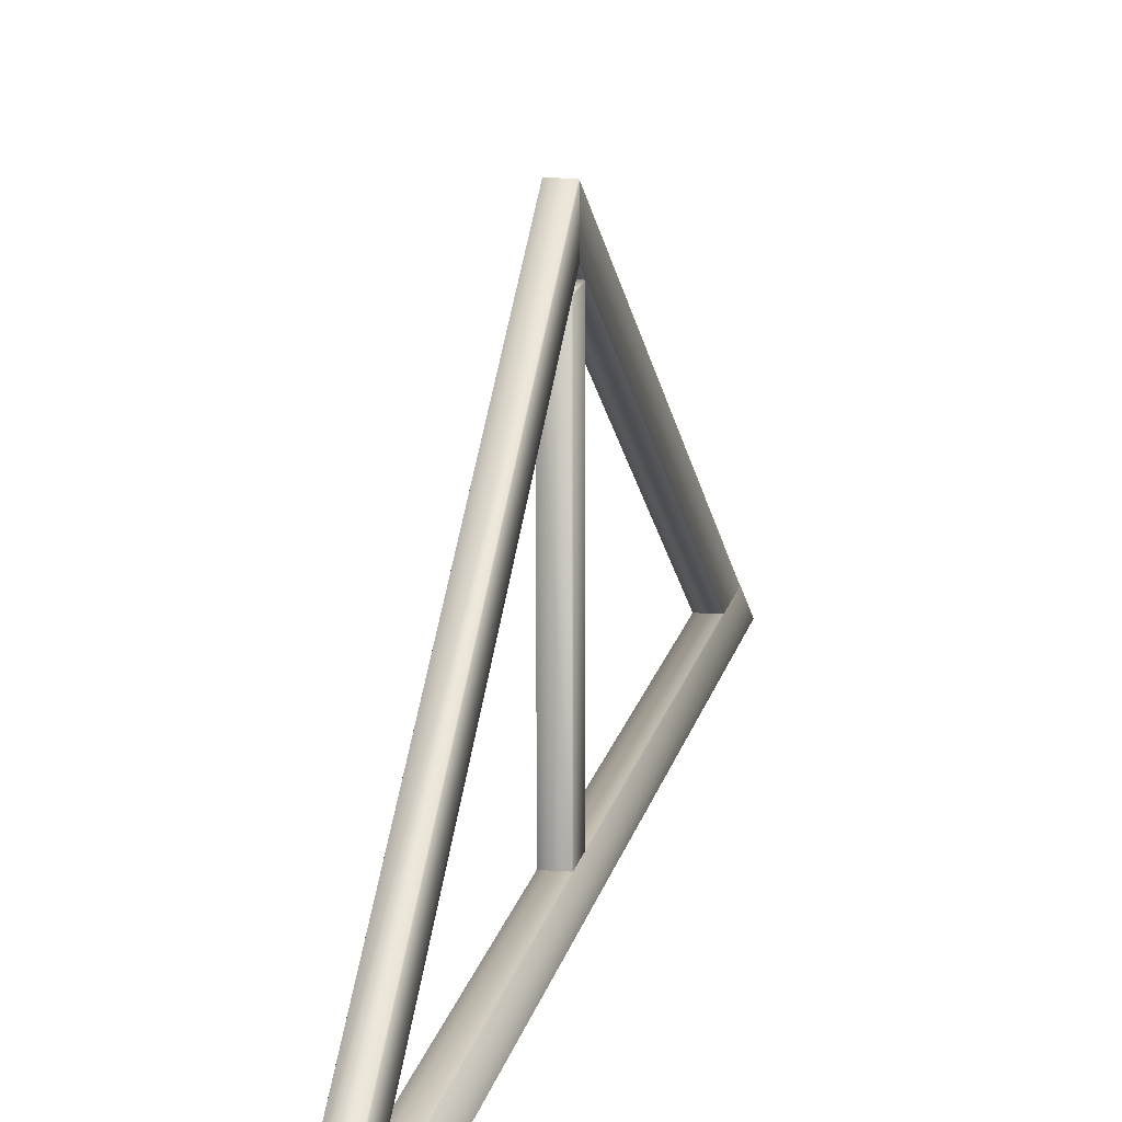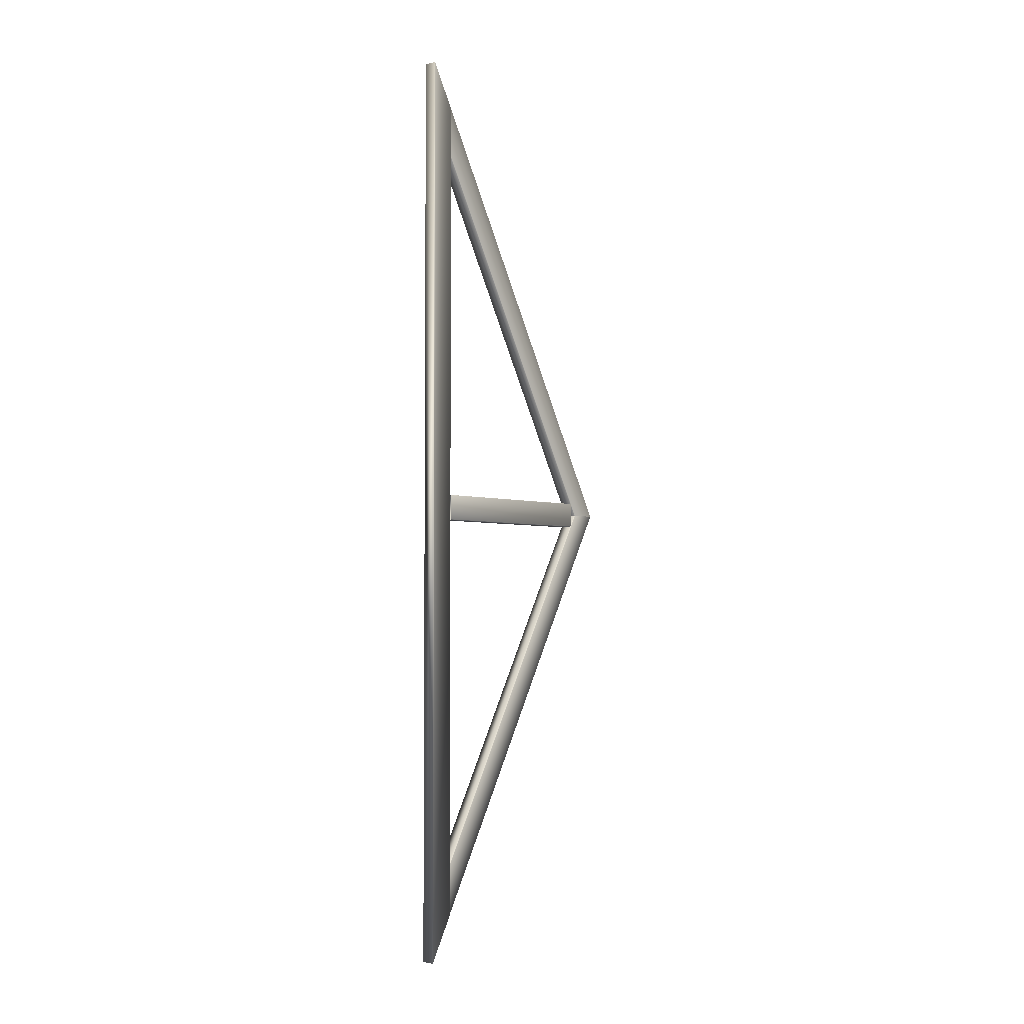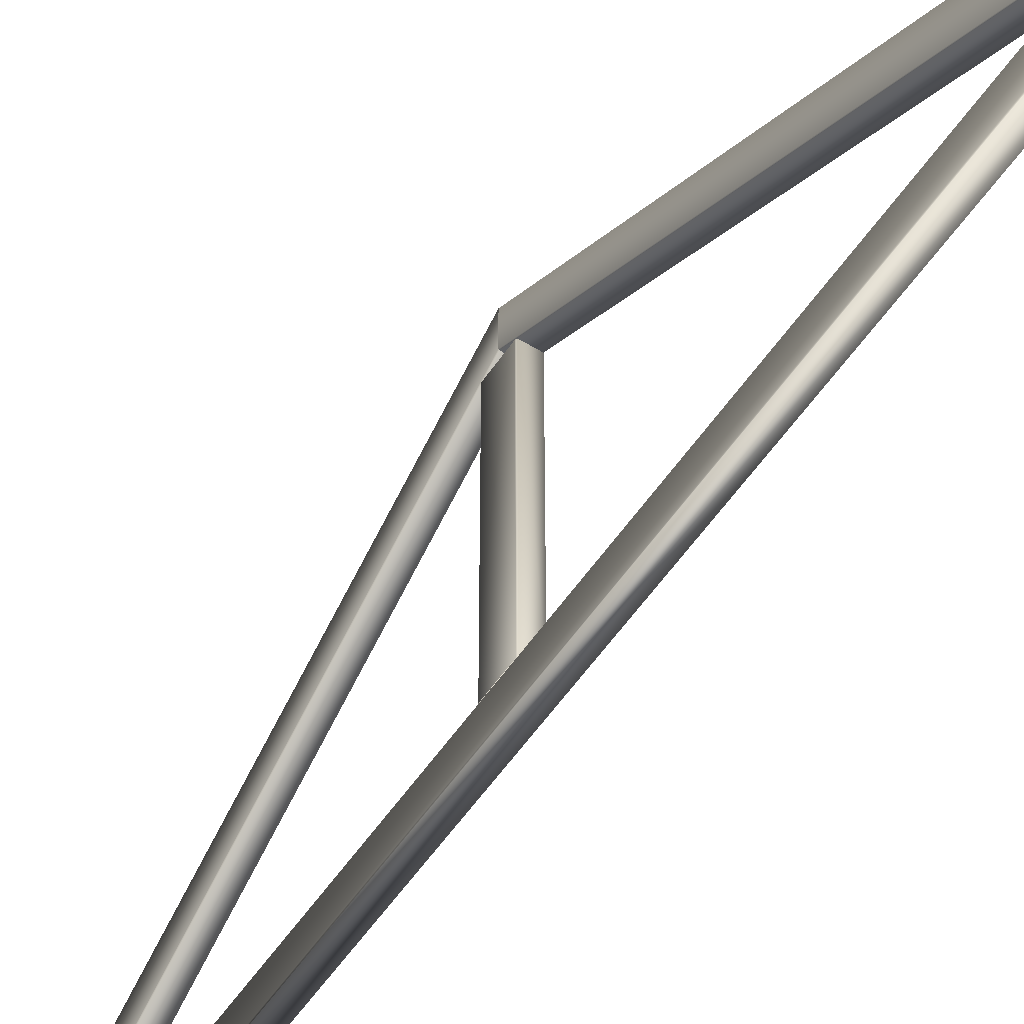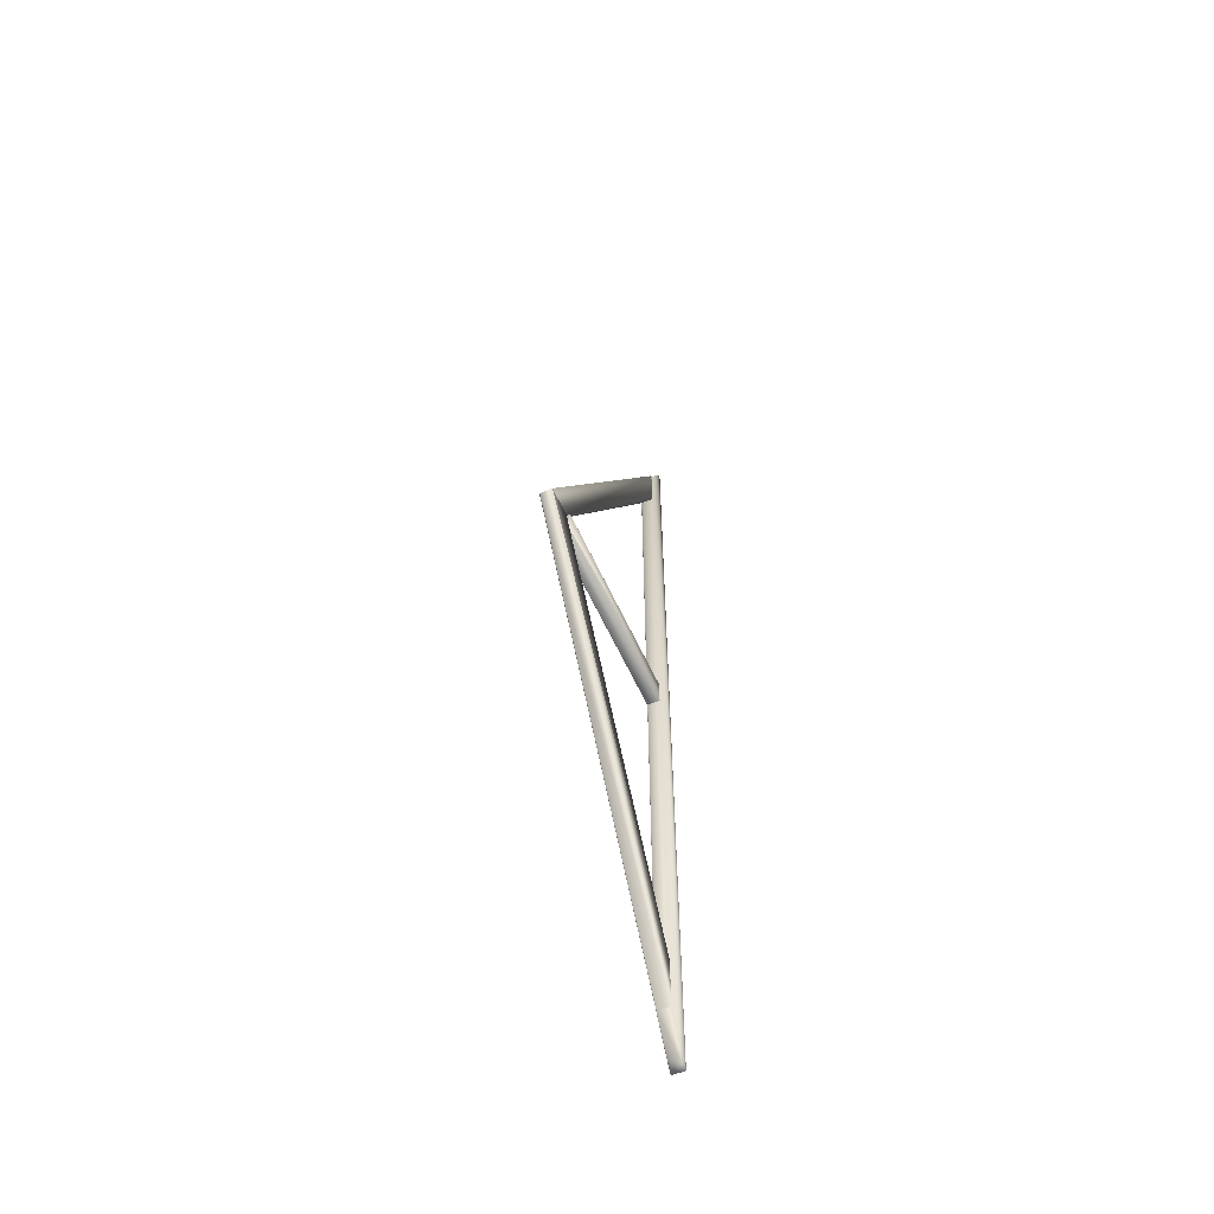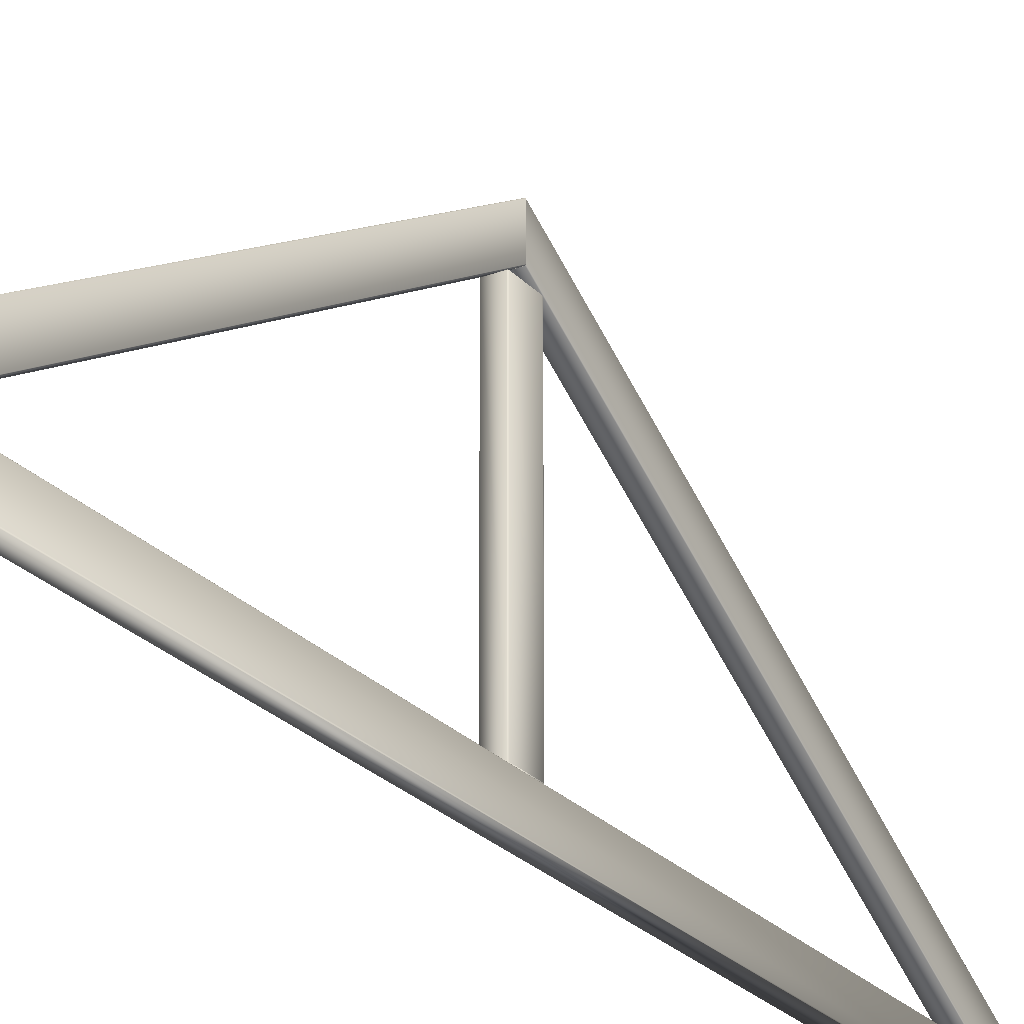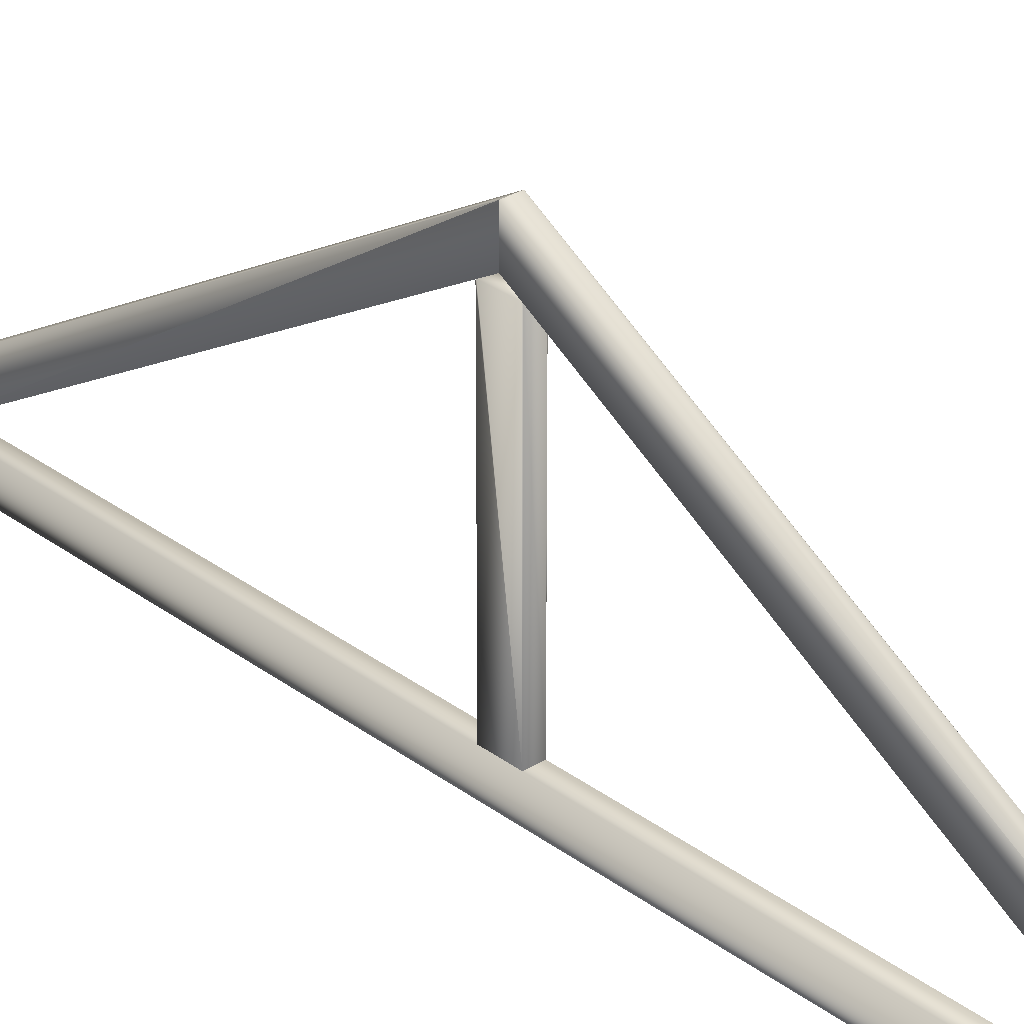
<metadata>
{"format":"obj","ext":"obj","renderer":"f3d","projection":"perspective","resolution":1024,"background":"white","views":[{"elev":13.3,"azim":9.6,"up":"+Y"},{"elev":-3.2,"azim":39.5,"up":"+Z"},{"elev":-53.8,"azim":146.9,"up":"+Y"},{"elev":-57.2,"azim":-156.1,"up":"+Z"},{"elev":-25.1,"azim":31.8,"up":"+Y"},{"elev":29.9,"azim":-42.4,"up":"+Y"}]}
</metadata>
<code>
v 4e-06 0.05 -1.698
v -0.02381 0.05 -1.698
v -0.0238 0.05 -0.0866
v 1.4e-05 0.05 -0.0866
v -0.02381 -3e-06 -1.785
v -0.0238 -2e-06 2e-06
v 0.001005 0.000997 -1.783
v 0.001004 0.049 -1.7
v 0.001014 0.049 -0.08487
v 0.001015 0.000998 -0.00173
v 5e-06 -3e-06 -1.785
v 1.5e-05 -2e-06 2e-06
v -3e-06 0.4437 -0.8683
v -3e-06 0.4437 -0.9163
v -0.02381 0.4437 -0.9163
v -0.02382 0.4437 -0.8683
v 0.000997 0.4427 -0.8683
v 0.000997 0.4427 -0.9153
v -3e-06 0.4427 -0.9173
v -0.02381 0.4427 -0.9173
v -0.02382 0.4427 -0.8673
v -0.000417 0.4427 -0.8673
v -3e-06 0.4423 -0.8673
v -3e-06 0.05005 -0.8673
v 0.000997 0.05005 -0.8683
v 0.000997 0.4417 -0.9163
v 0.000998 0.05008 -0.9163
v -0.02381 0.05008 -0.9173
v -2e-06 0.05008 -0.9173
v -0.02381 0.05005 -0.8673
v -0.0238 0.04986 -0.08436
v -0.0004 0.04986 -0.08436
v 1.4e-05 0.05007 -0.08472
v 2e-06 0.5152 -0.8923
v -0.02381 0.5152 -0.8923
v 0.001015 0.04954 -0.182
v 0.001003 0.4587 -0.8923
v 0.001002 0.514 -0.8923
v 0.001014 0.04954 -0.0858
v -0.0238 0.04954 -0.184
v -0.02381 0.4575 -0.8923
v 2e-06 0.4575 -0.8923
v 1.5e-05 0.04954 -0.184
v -0.0238 0.04954 -0.08428
v -0.0003 0.04954 -0.08428
v 0.000514 0.04954 -0.08479
v 0.001 0.04953 -1.697
v 0.000997 0.514 -0.8923
v 0.000997 0.4586 -0.8923
v 0.000999 0.04953 -1.601
v -0.02381 0.04953 -1.699
v -0.02381 0.5152 -0.8923
v -3e-06 0.5152 -0.8923
v -1e-06 0.04953 -1.699
v -0.02381 0.04953 -1.599
v -0.02382 0.4574 -0.8923
v -0.02381 0.5152 -0.8923
v -1e-06 0.04953 -1.599
v -3e-06 0.4574 -0.8923
v -2e-06 0.5152 -0.8923
f 1 2 3
f 1 3 4
f 2 5 6
f 2 6 3
f 7 8 9
f 7 9 10
f 5 11 12
f 5 12 6
f 8 1 4
f 8 4 9
f 11 7 10
f 11 10 12
f 1 8 7
f 1 7 11
f 1 11 5
f 1 5 2
f 3 6 12
f 3 12 10
f 3 10 9
f 3 9 4
f 13 14 15
f 13 15 16
f 13 17 18
f 13 18 14
f 14 19 20
f 14 20 15
f 16 21 22
f 16 22 13
f 17 23 24
f 17 24 25
f 13 22 23
f 13 23 17
f 18 26 19
f 18 19 14
f 27 26 18
f 27 18 17
f 27 17 25
f 28 20 19
f 28 19 29
f 30 21 16
f 30 16 15
f 30 15 20
f 30 20 28
f 24 23 22
f 24 22 21
f 24 21 30
f 29 19 26
f 29 26 27
f 31 32 33
f 31 33 34
f 31 34 35
f 36 37 38
f 36 38 39
f 40 41 42
f 40 42 43
f 44 31 35
f 44 35 41
f 44 41 40
f 43 42 37
f 43 37 36
f 45 32 31
f 45 31 44
f 46 33 32
f 46 32 45
f 34 33 46
f 34 46 39
f 34 39 38
f 47 48 49
f 47 49 50
f 51 52 53
f 51 53 54
f 55 56 57
f 55 57 52
f 55 52 51
f 58 59 56
f 58 56 55
f 54 53 60
f 54 60 48
f 54 48 47
f 59 58 50
f 59 50 49

</code>
